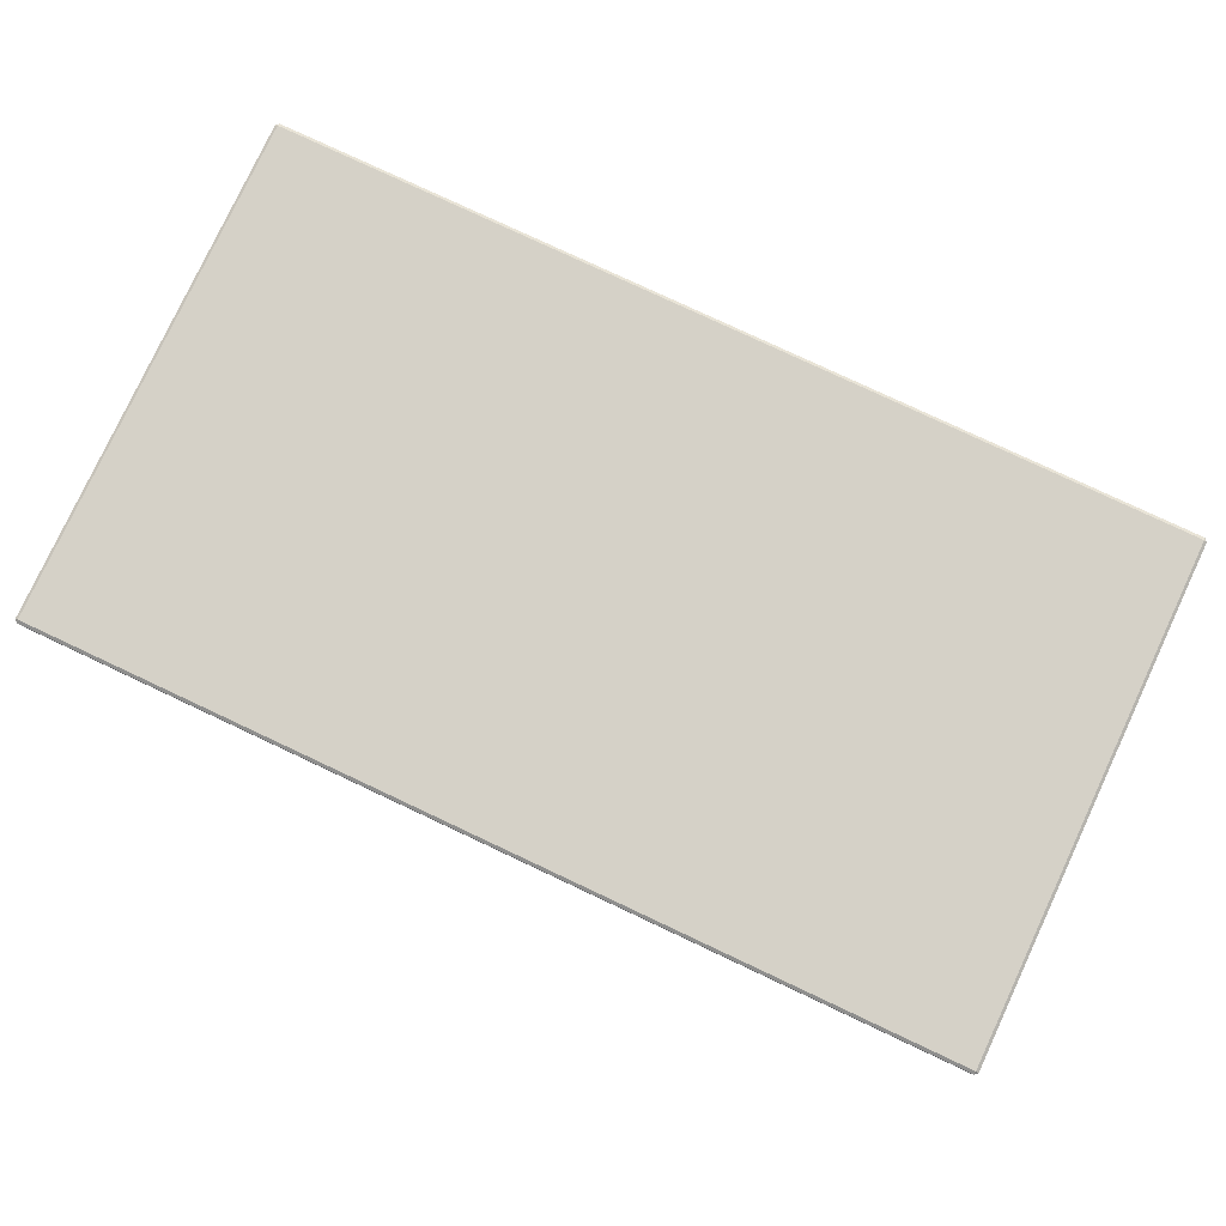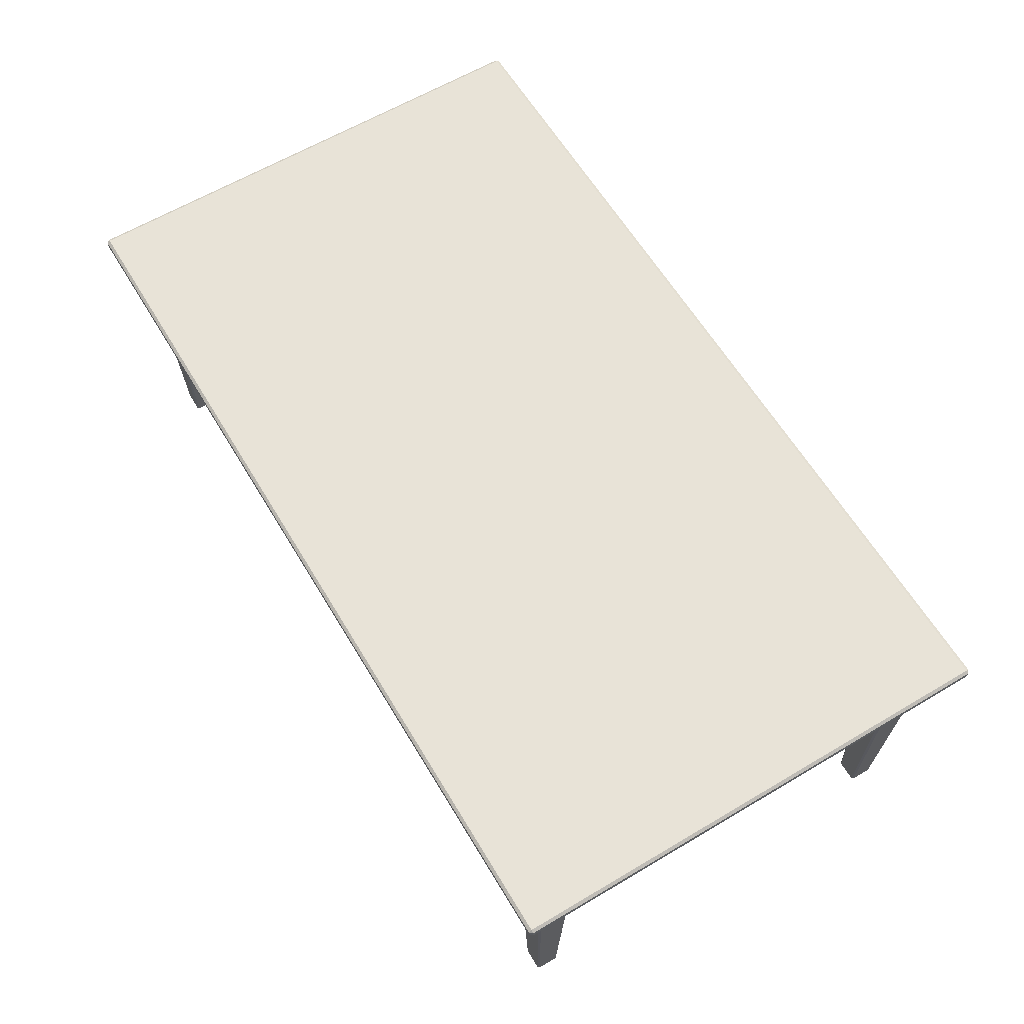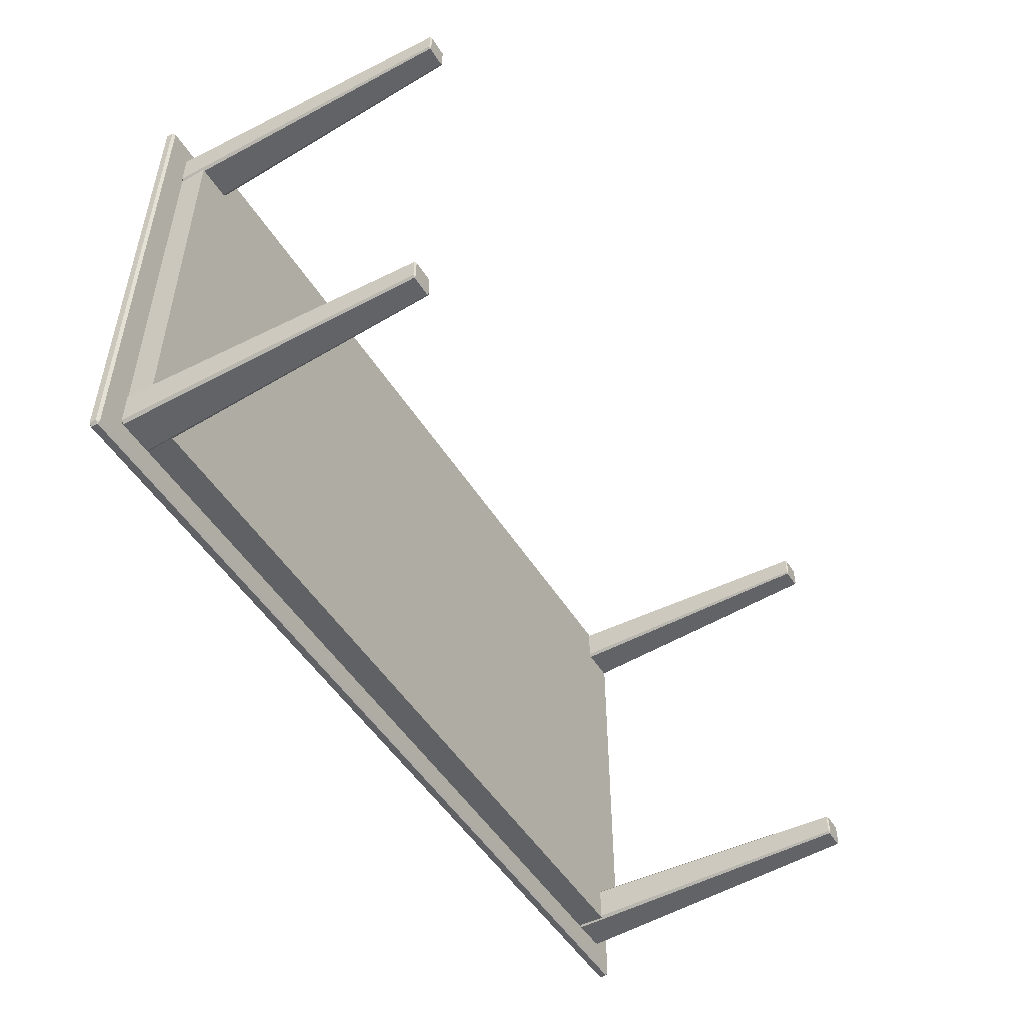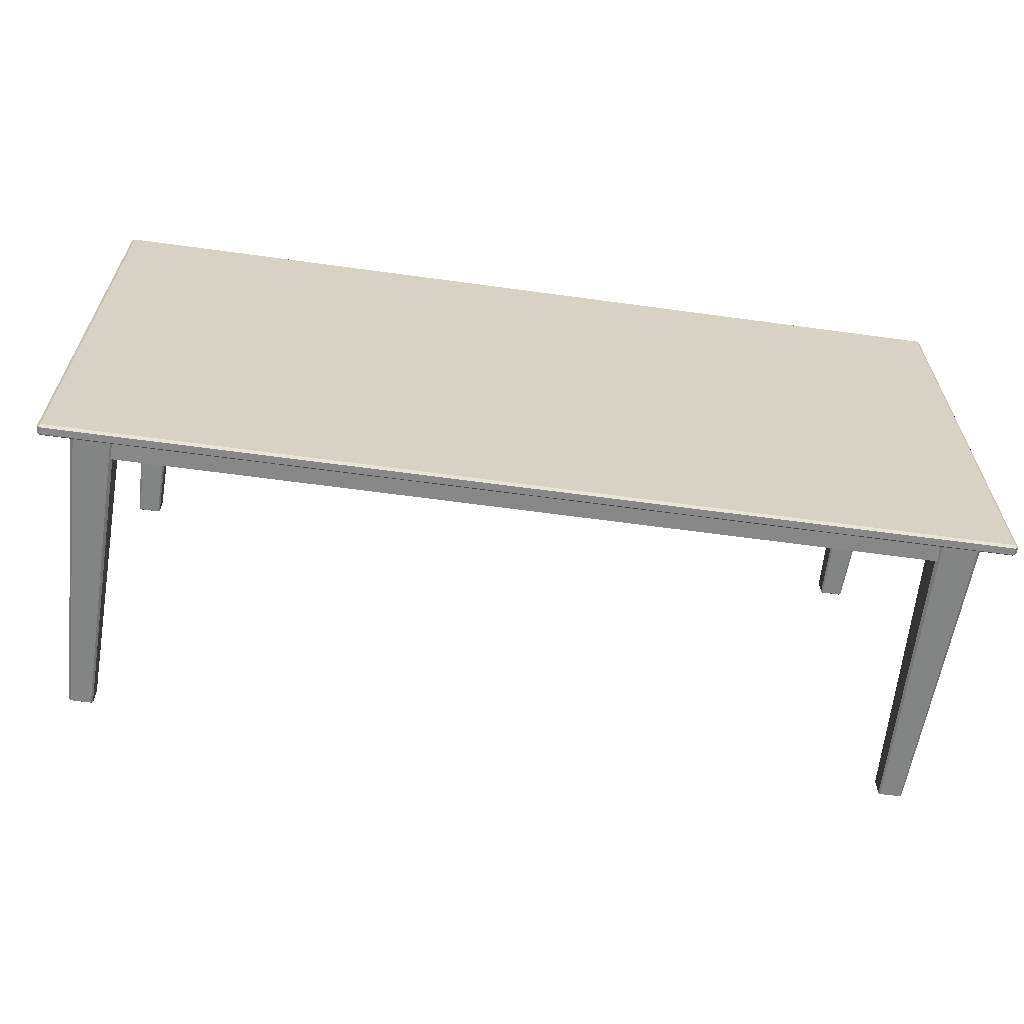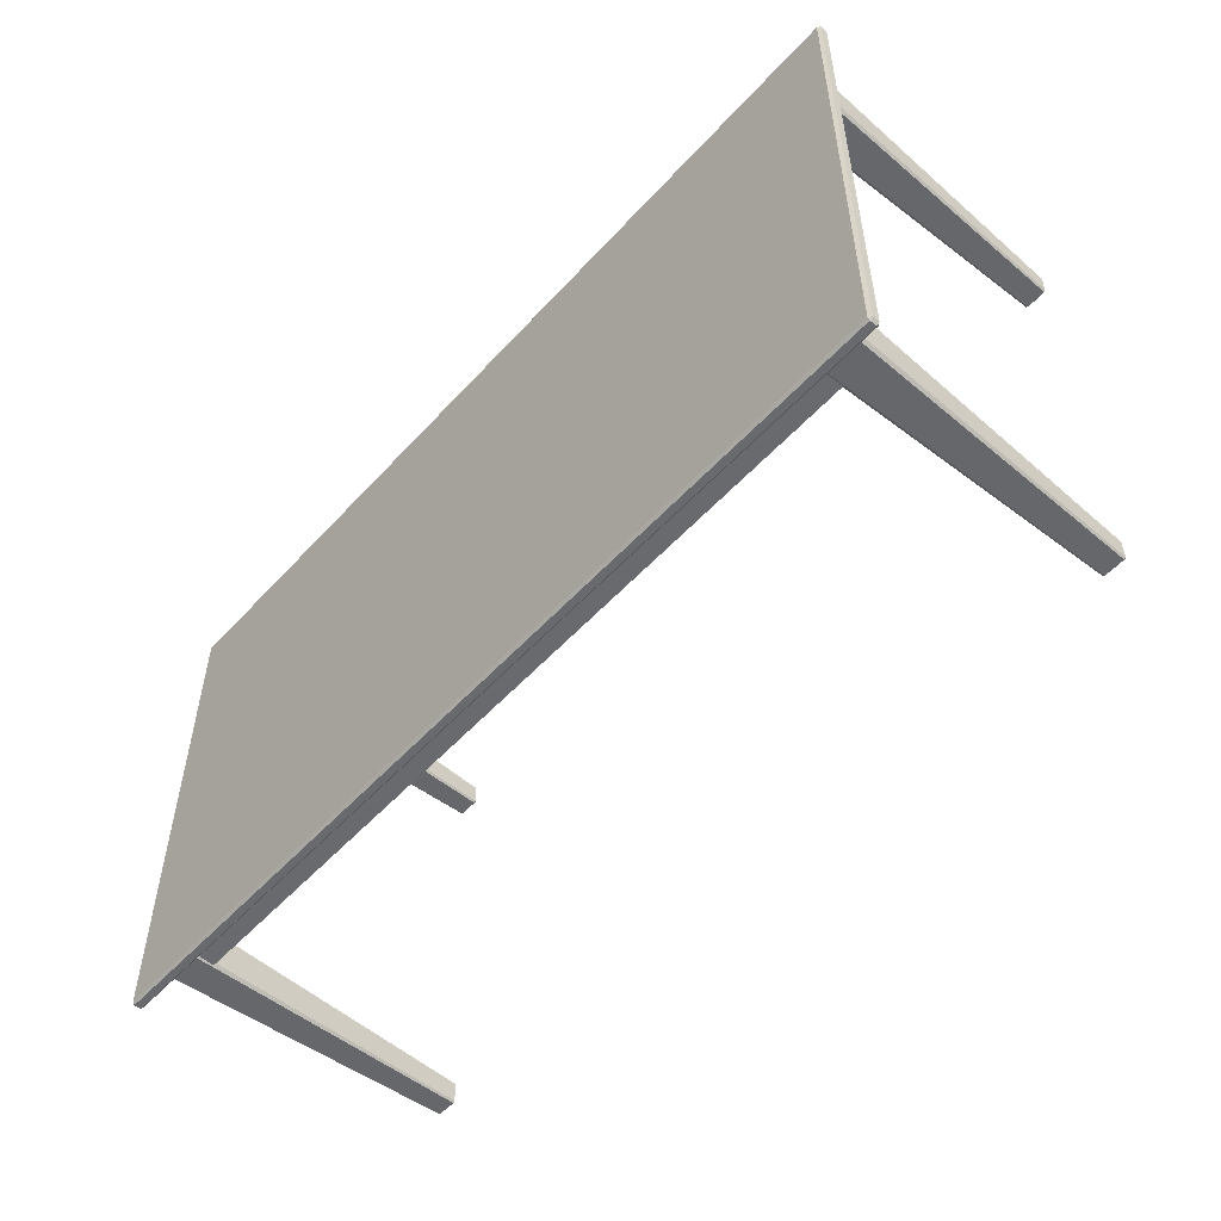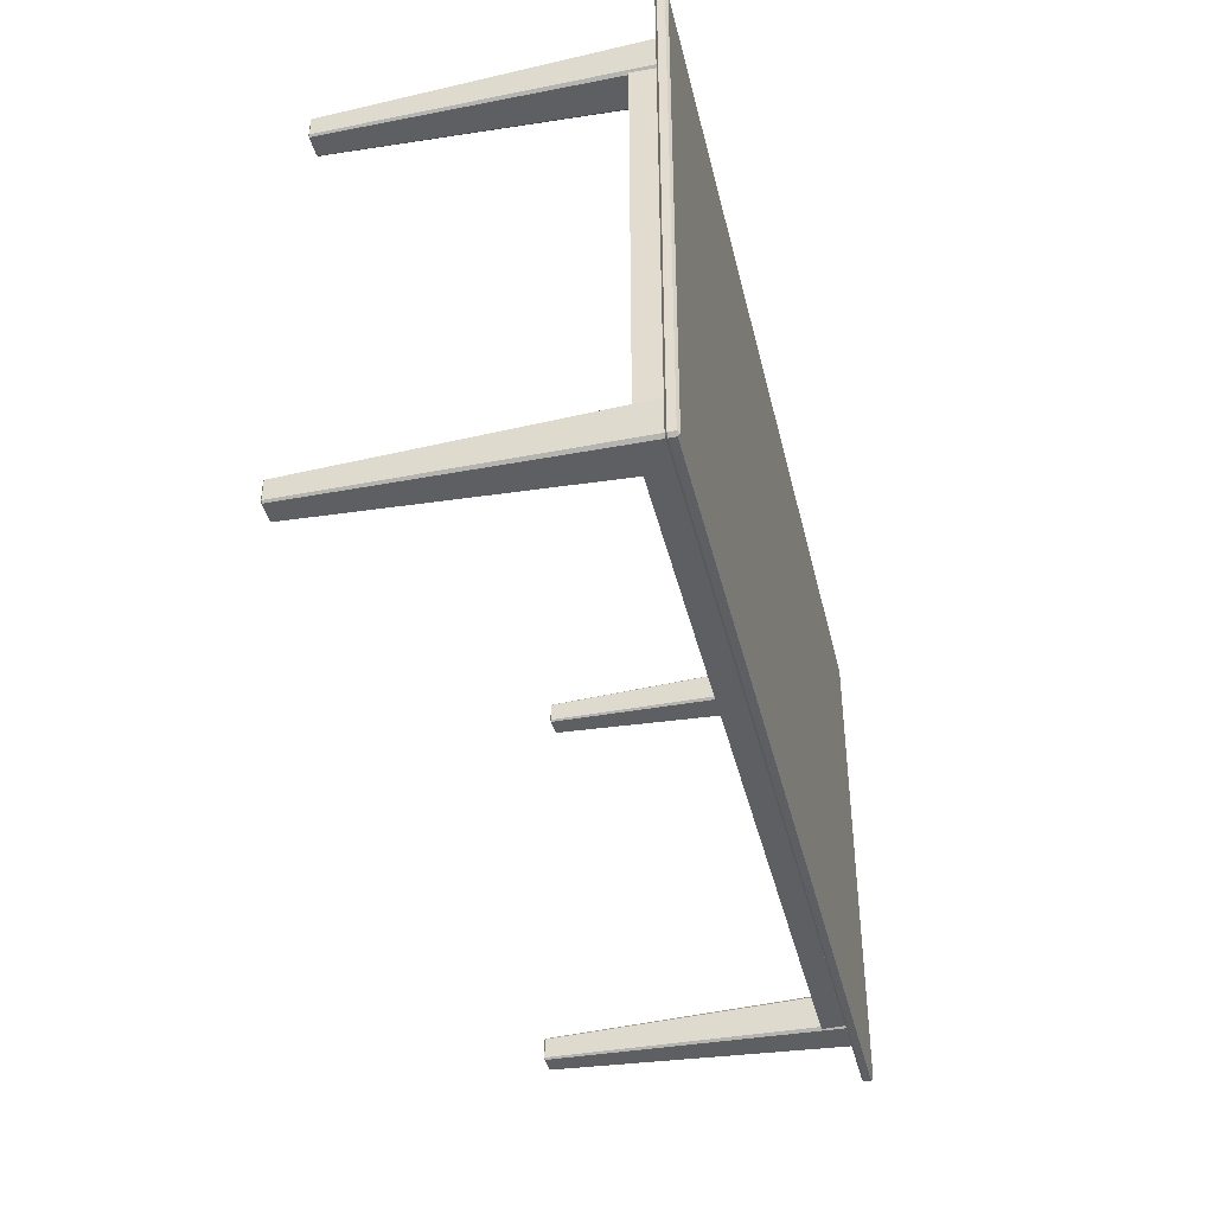
<metadata>
{"format":"obj","ext":"obj","renderer":"f3d","projection":"perspective","resolution":1024,"background":"white","views":[{"elev":79.4,"azim":25.1,"up":"+Z"},{"elev":62.4,"azim":59.0,"up":"+Z"},{"elev":-50.1,"azim":120.9,"up":"+Y"},{"elev":-62.9,"azim":-7.9,"up":"+Y"},{"elev":-53.1,"azim":48.9,"up":"+Y"},{"elev":-40.4,"azim":-76.8,"up":"+Y"}]}
</metadata>
<code>
o DiningTable_230
v 1.076 -0.6093 0.3218
v -1.123 -0.6093 0.3218
v -1.123 -0.6093 0.305
v 1.076 -0.6093 0.305
v -1.123 0.6246 0.3218
v 1.076 0.6246 0.3218
v 1.076 0.6246 0.305
v -1.123 0.6246 0.305
v -1.13 -0.6021 0.3218
v -1.13 0.6174 0.3218
v -1.13 0.6174 0.305
v -1.13 -0.6021 0.305
v -1.123 -0.6021 0.3
v -1.123 0.6174 0.3
v 1.076 0.6174 0.3
v 1.076 -0.6021 0.3
v -1.123 -0.6021 0.3268
v 1.076 -0.6021 0.3268
v 1.076 0.6174 0.3268
v -1.123 0.6174 0.3268
v 1.083 -0.6021 0.305
v 1.083 0.6174 0.305
v 1.083 0.6174 0.3218
v 1.083 -0.6021 0.3218
v 1.015 -0.4496 0.2959
v 0.9973 -0.4701 -0.4344
v 0.9482 -0.4701 -0.4344
v 0.9306 -0.4496 0.2959
v -0.9772 -0.4495 0.2959
v -0.9948 -0.4701 -0.4344
v -1.044 -0.4701 -0.4344
v -1.062 -0.4495 0.2959
v -0.9701 0.472 0.2959
v -0.9907 0.4896 -0.4344
v -0.9907 0.5386 -0.4344
v -0.9701 0.5562 0.2959
v 1.022 0.472 0.2959
v 1.001 0.4896 -0.4344
v 1.001 0.5386 -0.4344
v 1.022 0.5562 0.2959
v -1.044 0.5386 -0.4372
v -0.9948 0.5386 -0.4372
v -0.9948 0.4896 -0.4372
v -1.044 0.4896 -0.4372
v -0.9701 -0.5408 0.2959
v -0.9907 -0.5233 -0.4344
v -0.9907 -0.4742 -0.4344
v -0.9701 -0.4566 0.2959
v -1.069 -0.4566 0.2959
v -1.048 -0.4742 -0.4344
v -1.048 -0.5233 -0.4344
v -1.069 -0.5408 0.2959
v -1.044 -0.4742 -0.4372
v -0.9948 -0.4742 -0.4372
v -0.9948 -0.5233 -0.4372
v -1.044 -0.5233 -0.4372
v 1.022 -0.5409 0.2959
v 1.001 -0.5233 -0.4344
v 1.001 -0.4742 -0.4344
v 1.022 -0.4566 0.2959
v -1.062 -0.5479 0.2959
v -1.044 -0.5274 -0.4344
v -0.9948 -0.5274 -0.4344
v -0.9772 -0.5479 0.2959
v 1.015 0.5633 0.2959
v 0.9973 0.5427 -0.4344
v 0.9482 0.5427 -0.4344
v 0.9306 0.5633 0.2959
v 0.9235 0.5562 0.2959
v 0.9441 0.5386 -0.4344
v 0.9441 0.4896 -0.4344
v 0.9235 0.472 0.2959
v -1.069 0.5562 0.2959
v -1.048 0.5386 -0.4344
v -1.048 0.4896 -0.4344
v -1.069 0.472 0.2959
v -0.9772 0.5633 0.2959
v -0.9948 0.5427 -0.4344
v -1.044 0.5427 -0.4344
v -1.062 0.5633 0.2959
v 0.9306 0.5562 0.3009
v 0.9306 0.472 0.3009
v 1.015 0.472 0.3009
v 1.015 0.5562 0.3009
v 0.9235 -0.4566 0.2959
v 0.9441 -0.4742 -0.4344
v 0.9441 -0.5233 -0.4344
v 0.9235 -0.5409 0.2959
v 0.9482 0.5386 -0.4372
v 0.9973 0.5386 -0.4372
v 0.9973 0.4896 -0.4372
v 0.9482 0.4896 -0.4372
v -1.062 0.4649 0.2959
v -1.044 0.4855 -0.4344
v -0.9948 0.4855 -0.4344
v -0.9772 0.4649 0.2959
v 0.9306 -0.5479 0.2959
v 0.9482 -0.5274 -0.4344
v 0.9973 -0.5274 -0.4344
v 1.015 -0.5479 0.2959
v 0.9306 0.4649 0.2959
v 0.9482 0.4855 -0.4344
v 0.9973 0.4855 -0.4344
v 1.015 0.4649 0.2959
v -1.063 -0.5433 0.3
v 1.017 -0.5433 0.3
v 1.017 0.5587 0.3
v -1.063 0.5587 0.3
v 0.9306 -0.4566 0.3009
v 0.9306 -0.5409 0.3009
v 1.015 -0.5409 0.3009
v 1.015 -0.4566 0.3009
v -1.062 -0.4566 0.3009
v -1.062 -0.5408 0.3009
v -0.9772 -0.5408 0.3009
v -0.9772 -0.4566 0.3009
v -1.062 0.5562 0.3009
v -1.062 0.472 0.3009
v -0.9772 0.472 0.3009
v -0.9772 0.5562 0.3009
v 0.9482 -0.4742 -0.4372
v 0.9482 -0.5233 -0.4372
v 0.9973 -0.5233 -0.4372
v 0.9973 -0.4742 -0.4372
v -1.063 -0.5433 0.2322
v -1.063 0.5587 0.2322
v 1.017 0.5587 0.2322
v 1.017 -0.5433 0.2322
f 1 3 2
f 1 4 3
f 5 7 6
f 5 8 7
f 9 11 10
f 9 12 11
f 13 15 14
f 13 16 15
f 17 19 18
f 17 20 19
f 4 21 16
f 22 7 15
f 11 14 8
f 12 3 13
f 23 19 6
f 5 20 10
f 1 18 24
f 2 9 17
f 8 10 11
f 8 5 10
f 4 24 21
f 4 1 24
f 15 21 22
f 15 16 21
f 14 7 8
f 14 15 7
f 13 11 12
f 13 14 11
f 16 3 4
f 16 13 3
f 2 12 9
f 2 3 12
f 6 22 23
f 6 7 22
f 9 20 17
f 9 10 20
f 5 19 20
f 5 6 19
f 23 18 19
f 23 24 18
f 1 17 18
f 1 2 17
f 23 21 24
f 23 22 21
f 25 27 26
f 25 28 27
f 29 31 30
f 29 32 31
f 33 35 34
f 33 36 35
f 37 39 38
f 37 40 39
f 41 43 42
f 41 44 43
f 45 47 46
f 45 48 47
f 49 51 50
f 49 52 51
f 53 55 54
f 53 56 55
f 57 59 58
f 57 60 59
f 61 63 62
f 61 64 63
f 65 67 66
f 65 68 67
f 69 71 70
f 69 72 71
f 73 75 74
f 73 76 75
f 77 79 78
f 77 80 79
f 81 83 82
f 81 84 83
f 85 87 86
f 85 88 87
f 89 91 90
f 89 92 91
f 93 95 94
f 93 96 95
f 97 99 98
f 97 100 99
f 101 103 102
f 101 104 103
f 105 107 106
f 105 108 107
f 109 111 110
f 109 112 111
f 113 115 114
f 113 116 115
f 117 119 118
f 117 120 119
f 86 121 27
f 47 30 54
f 103 38 91
f 50 53 31
f 102 92 71
f 95 34 43
f 87 98 122
f 78 42 35
f 99 58 123
f 59 26 124
f 51 62 56
f 46 55 63
f 79 74 41
f 94 44 75
f 39 66 90
f 70 89 67
f 69 68 81
f 40 84 65
f 93 76 118
f 80 117 73
f 45 64 115
f 52 114 61
f 25 60 112
f 100 111 57
f 36 120 77
f 88 110 97
f 96 119 33
f 101 72 82
f 32 113 49
f 104 83 37
f 29 48 116
f 28 109 85
f 102 91 92
f 102 103 91
f 122 86 87
f 122 121 86
f 56 50 51
f 56 53 50
f 123 98 99
f 123 122 98
f 46 54 55
f 46 47 54
f 41 78 79
f 41 42 78
f 124 58 59
f 124 123 58
f 121 26 27
f 121 124 26
f 92 70 71
f 92 89 70
f 53 30 31
f 53 54 30
f 90 38 39
f 90 91 38
f 55 62 63
f 55 56 62
f 94 43 44
f 94 95 43
f 89 66 67
f 89 90 66
f 44 74 75
f 44 41 74
f 34 42 43
f 34 35 42
f 45 63 64
f 45 46 63
f 97 87 88
f 97 98 87
f 59 25 26
f 59 60 25
f 93 75 76
f 93 94 75
f 39 65 66
f 39 40 65
f 71 101 102
f 71 72 101
f 85 27 28
f 85 86 27
f 79 73 74
f 79 80 73
f 37 103 104
f 37 38 103
f 99 57 58
f 99 100 57
f 77 35 36
f 77 78 35
f 49 31 32
f 49 50 31
f 61 51 52
f 61 62 51
f 67 69 70
f 67 68 69
f 95 33 34
f 95 96 33
f 47 29 30
f 47 48 29
f 68 84 81
f 68 65 84
f 76 117 118
f 76 73 117
f 64 114 115
f 64 61 114
f 60 111 112
f 60 57 111
f 80 120 117
f 80 77 120
f 100 110 111
f 100 97 110
f 119 36 33
f 119 120 36
f 72 81 82
f 72 69 81
f 52 113 114
f 52 49 113
f 40 83 84
f 40 37 83
f 115 48 45
f 115 116 48
f 88 109 110
f 88 85 109
f 118 96 93
f 118 119 96
f 32 116 113
f 32 29 116
f 82 104 101
f 82 83 104
f 28 112 109
f 28 25 112
f 121 123 124
f 121 122 123
f 125 127 126
f 125 128 127
f 106 127 128
f 106 107 127
f 108 125 126
f 108 105 125
f 107 126 127
f 107 108 126
f 105 128 125
f 105 106 128

</code>
